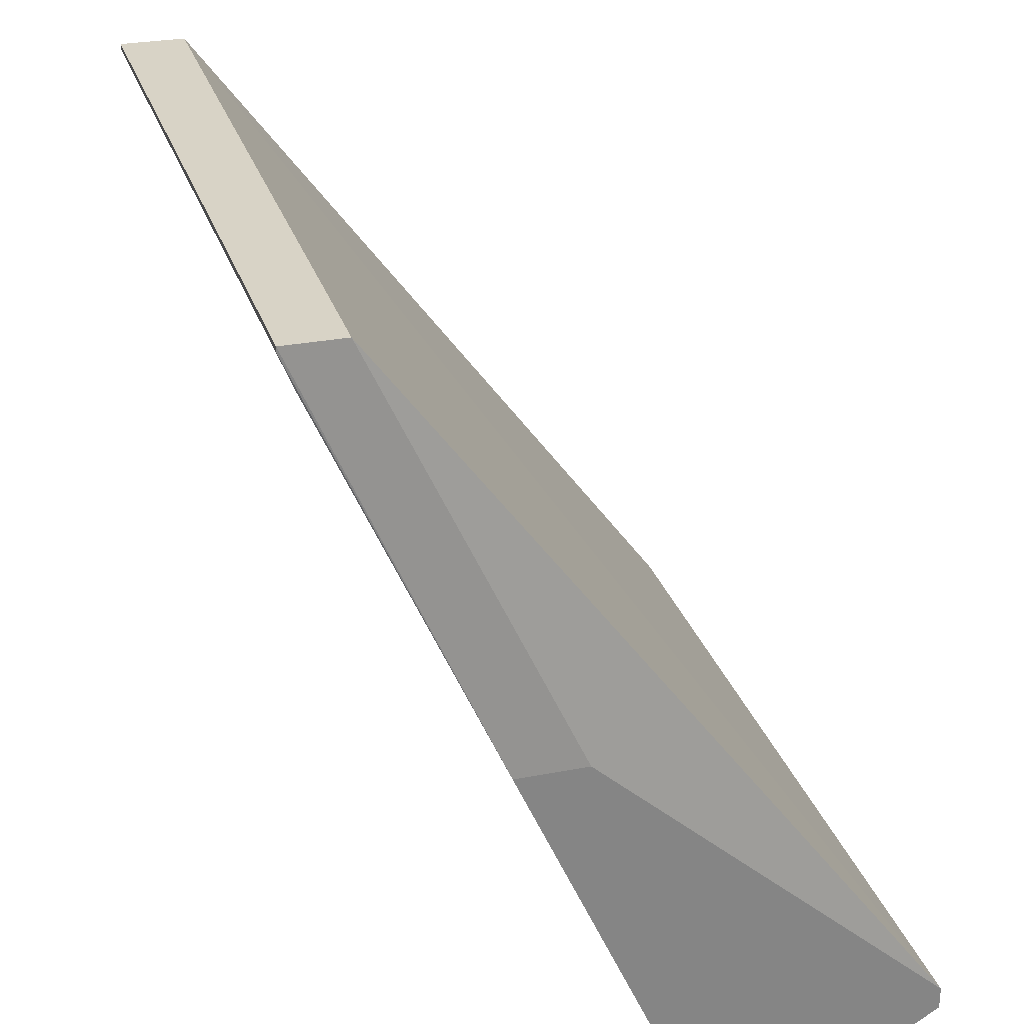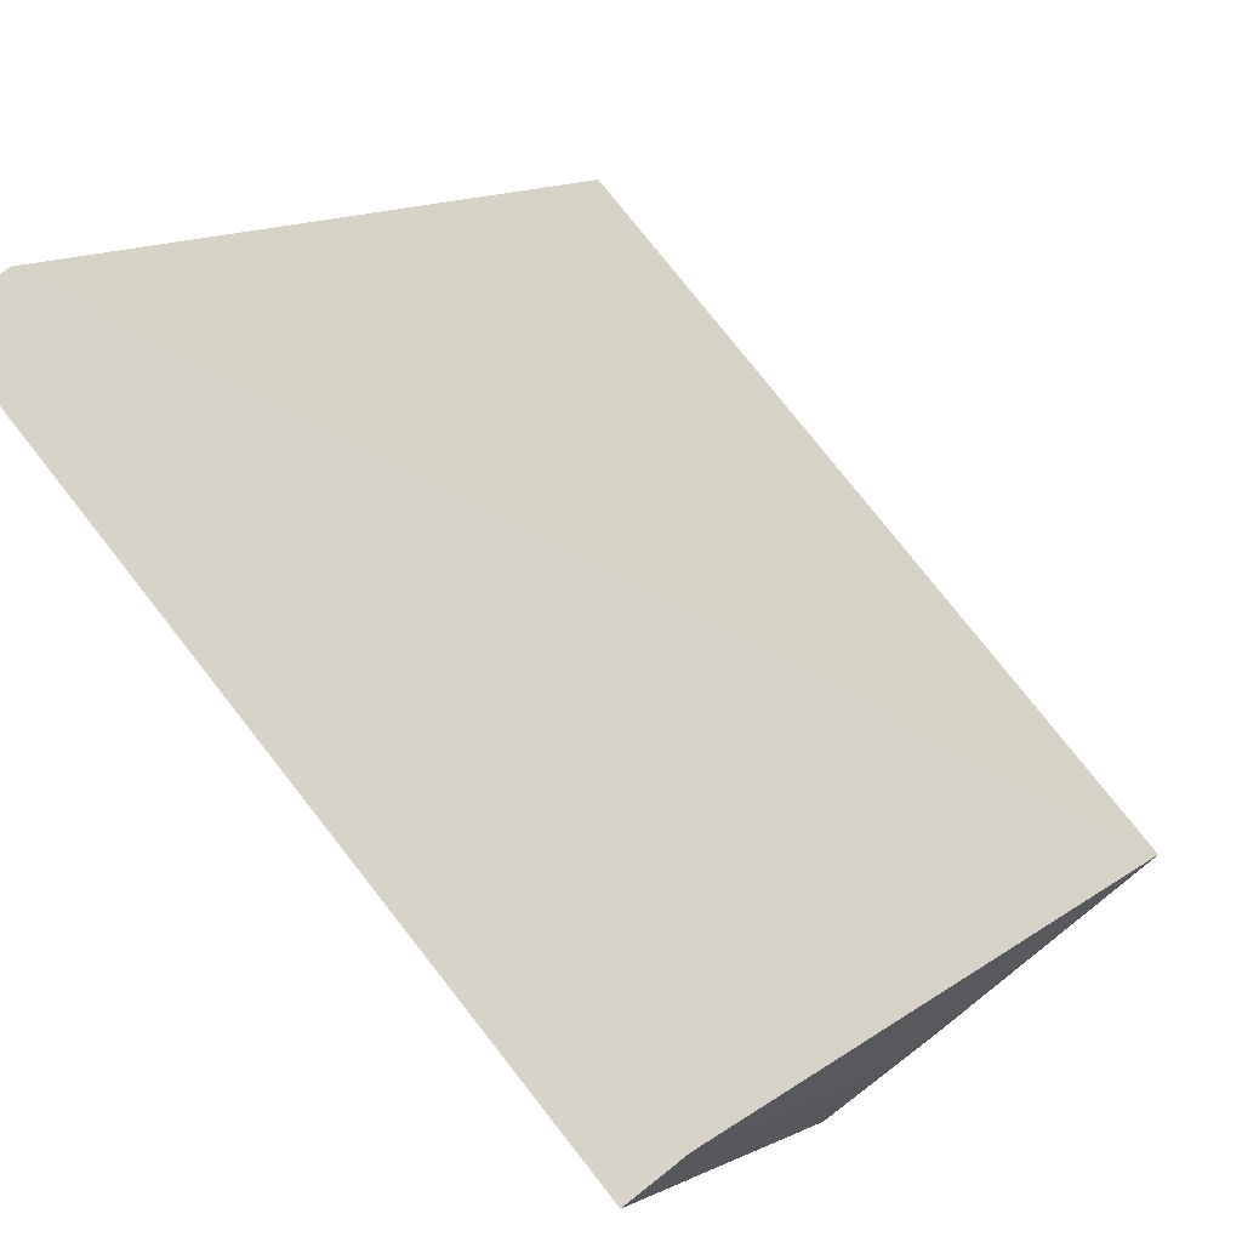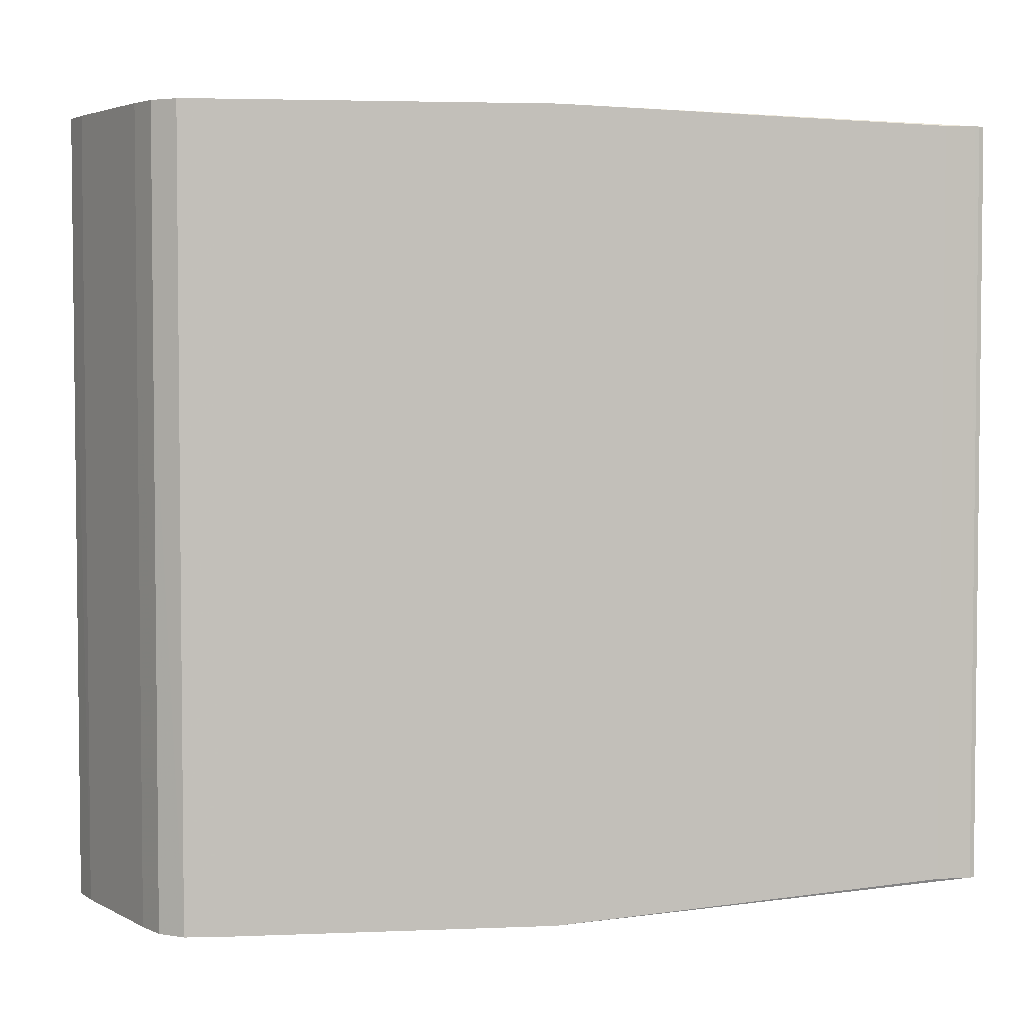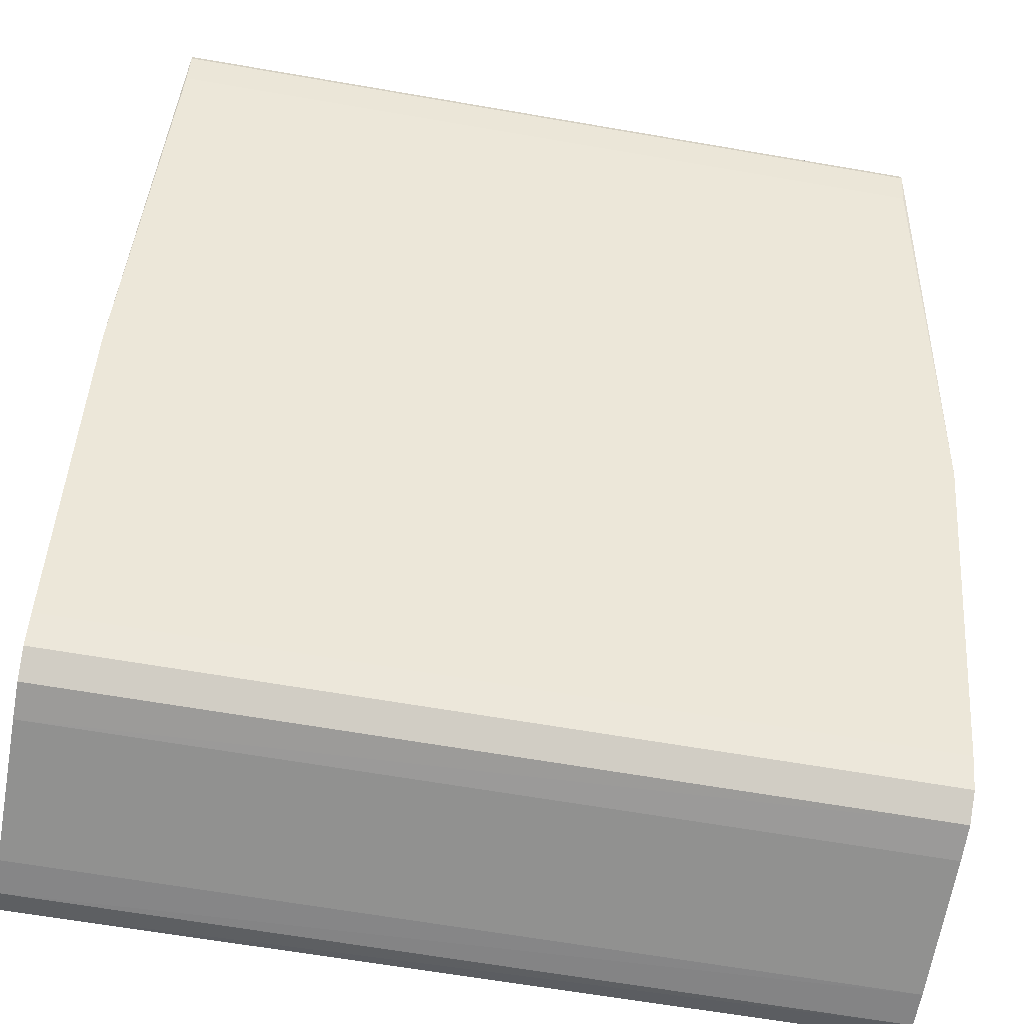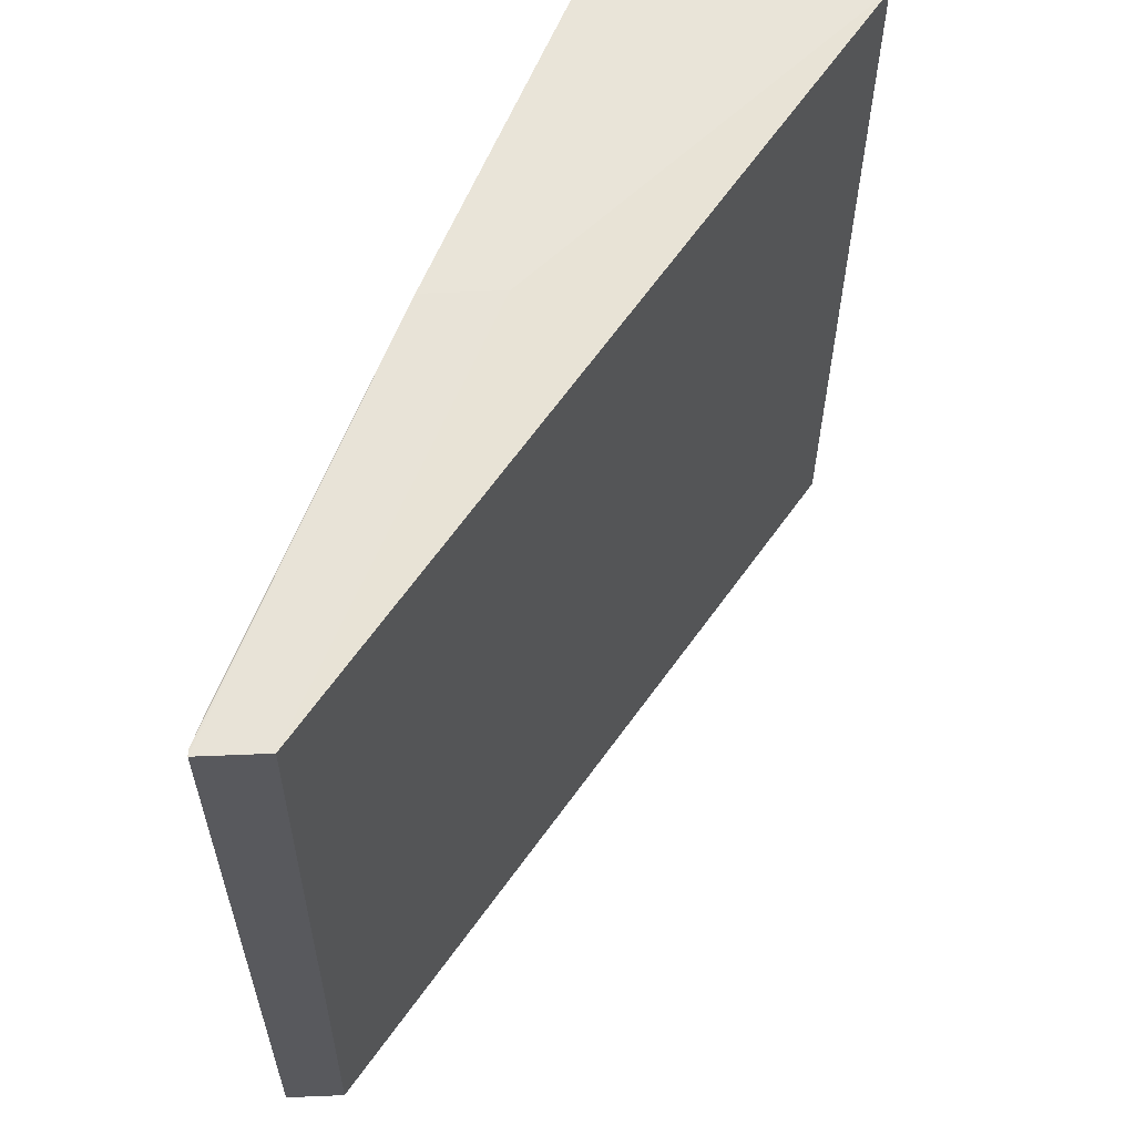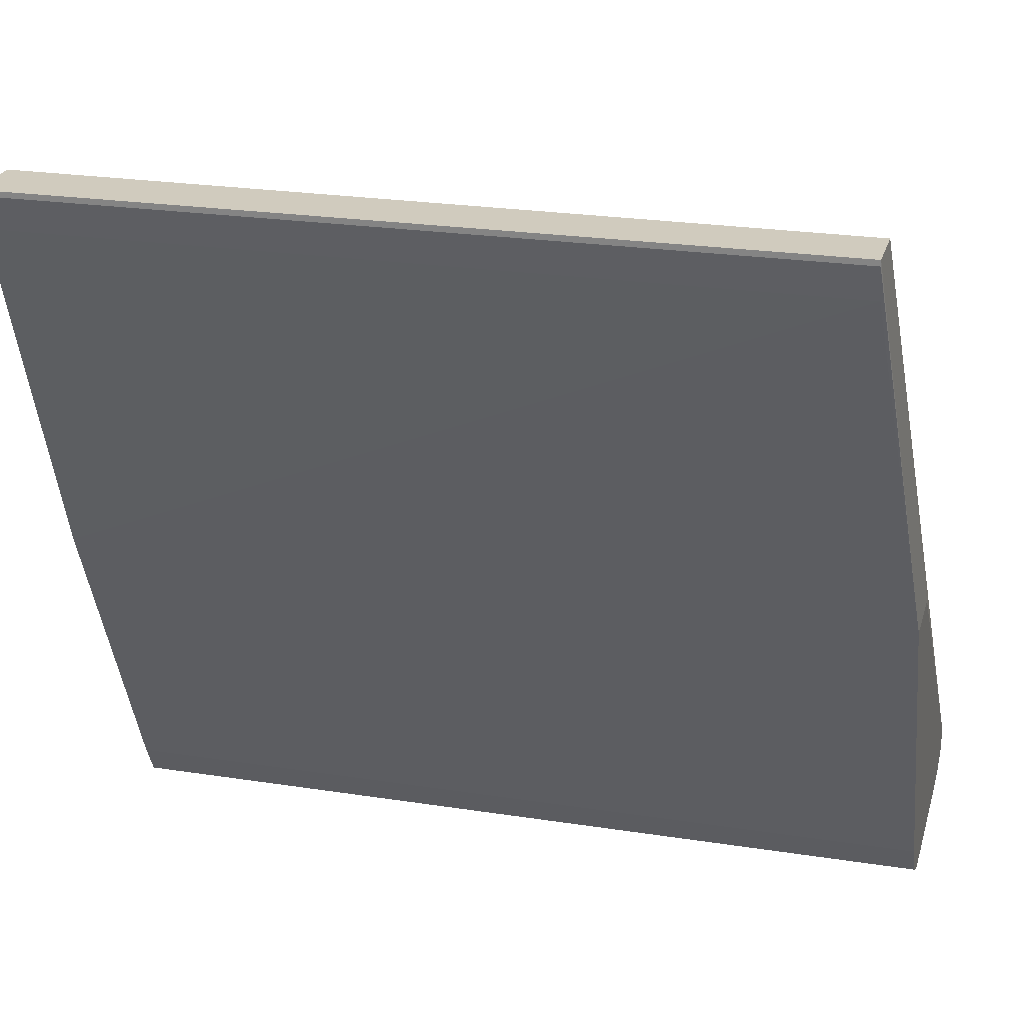
<metadata>
{"format":"obj","ext":"obj","renderer":"f3d","projection":"perspective","resolution":1024,"background":"white","views":[{"elev":28.2,"azim":-16.5,"up":"+Z"},{"elev":77.2,"azim":-38.2,"up":"+Z"},{"elev":3.7,"azim":-121.8,"up":"+Y"},{"elev":-66.0,"azim":-99.8,"up":"+Z"},{"elev":59.8,"azim":-2.4,"up":"+Y"},{"elev":23.4,"azim":-75.2,"up":"+Z"}]}
</metadata>
<code>
v -0.3217 0.06728 0.1349
v -0.232 0.07006 0.01382
v -0.2901 0.07006 0.06648
v -0.3328 0.06728 0.1349
v -0.3229 -0.06388 0.1349
v -0.232 -0.06996 0.01268
v -0.232 0.07006 0.008421
v -0.3033 0.07006 0.06648
v -0.3327 0.06728 0.134
v -0.3328 -0.06388 0.1349
v -0.2913 -0.06996 0.06648
v -0.232 -0.06996 0.008901
v -0.2364 0.07006 0.006235
v -0.2364 -0.06996 0.006323
v -0.3305 0.06728 0.1284
v -0.3325 0.06728 0.1333
v -0.2797 0.07006 0.01402
v -0.2796 -0.06996 0.01402
v -0.2825 -0.06996 0.02041
v -0.303 -0.06996 0.06648
v -0.3305 -0.06388 0.1284
v -0.3327 -0.06388 0.134
v -0.2424 0.07006 0.005843
v -0.2424 -0.06996 0.005855
v -0.2778 0.07006 0.01054
v -0.2769 -0.06996 0.008813
v -0.2664 0.07006 0.005817
v -0.2664 -0.06996 0.00583
v -0.2769 0.07006 0.008813
v -0.2724 -0.06996 0.006197
v -0.2724 0.02605 0.006197
v -0.2724 0.07006 0.006197
f 1 2 3
f 1 3 8
f 1 8 4
f 1 4 10
f 1 10 5
f 1 5 6
f 1 6 2
f 2 7 13
f 2 13 23
f 2 23 27
f 2 27 32
f 2 32 29
f 2 29 25
f 2 25 17
f 2 17 8
f 2 8 3
f 2 6 12
f 2 12 7
f 4 8 9
f 4 9 22
f 4 22 10
f 5 10 20
f 5 20 11
f 5 11 6
f 6 11 20
f 6 20 19
f 6 19 18
f 6 18 26
f 6 26 30
f 6 30 28
f 6 28 24
f 6 24 14
f 6 14 12
f 7 12 14
f 7 14 13
f 8 15 16
f 8 16 9
f 8 17 18
f 8 18 19
f 8 19 20
f 8 20 21
f 8 21 15
f 9 16 22
f 10 22 20
f 13 14 24
f 13 24 23
f 15 21 22
f 15 22 16
f 17 25 26
f 17 26 18
f 20 22 21
f 23 24 28
f 23 28 27
f 25 29 26
f 26 29 32
f 26 32 31
f 26 31 30
f 27 28 30
f 27 30 31
f 27 31 32

</code>
